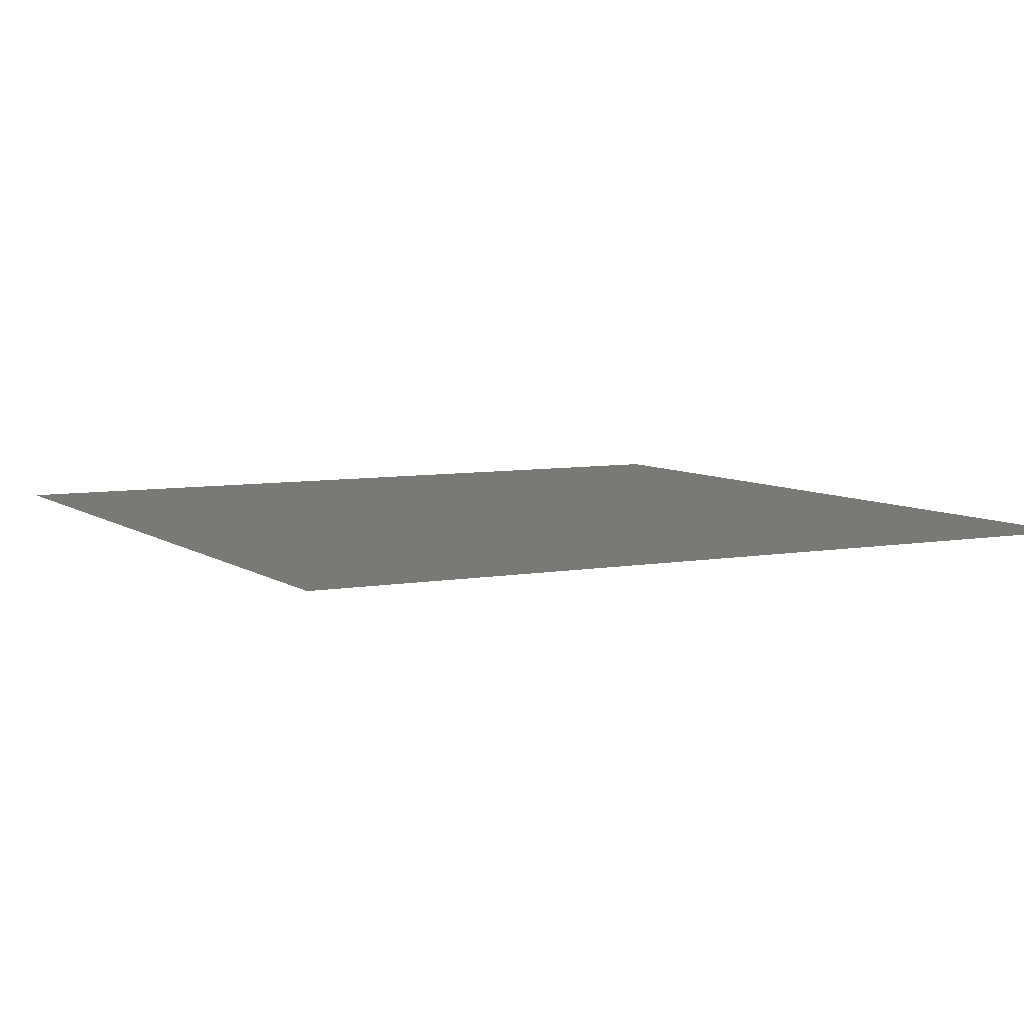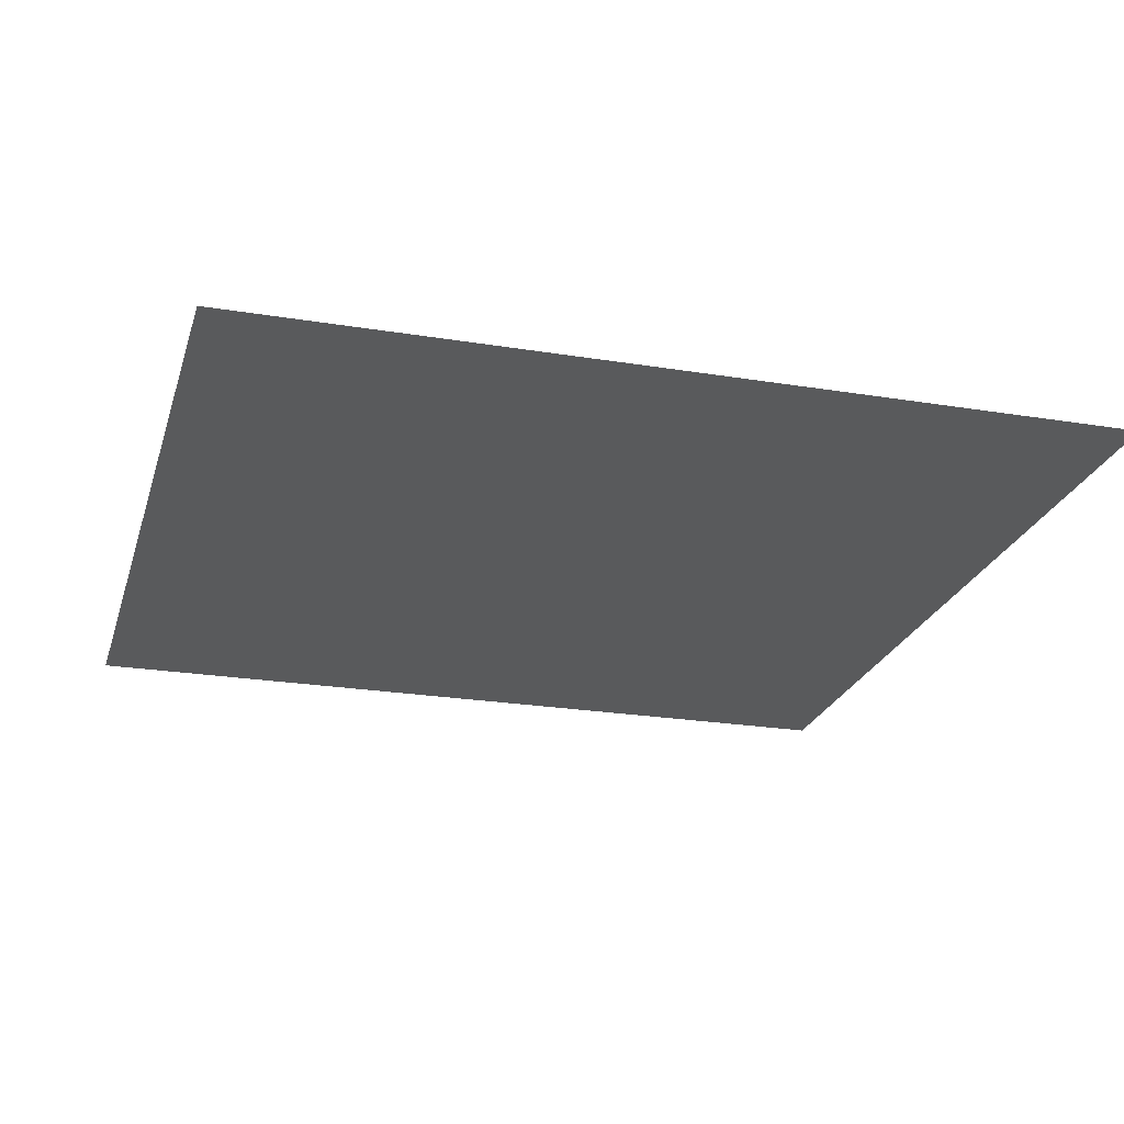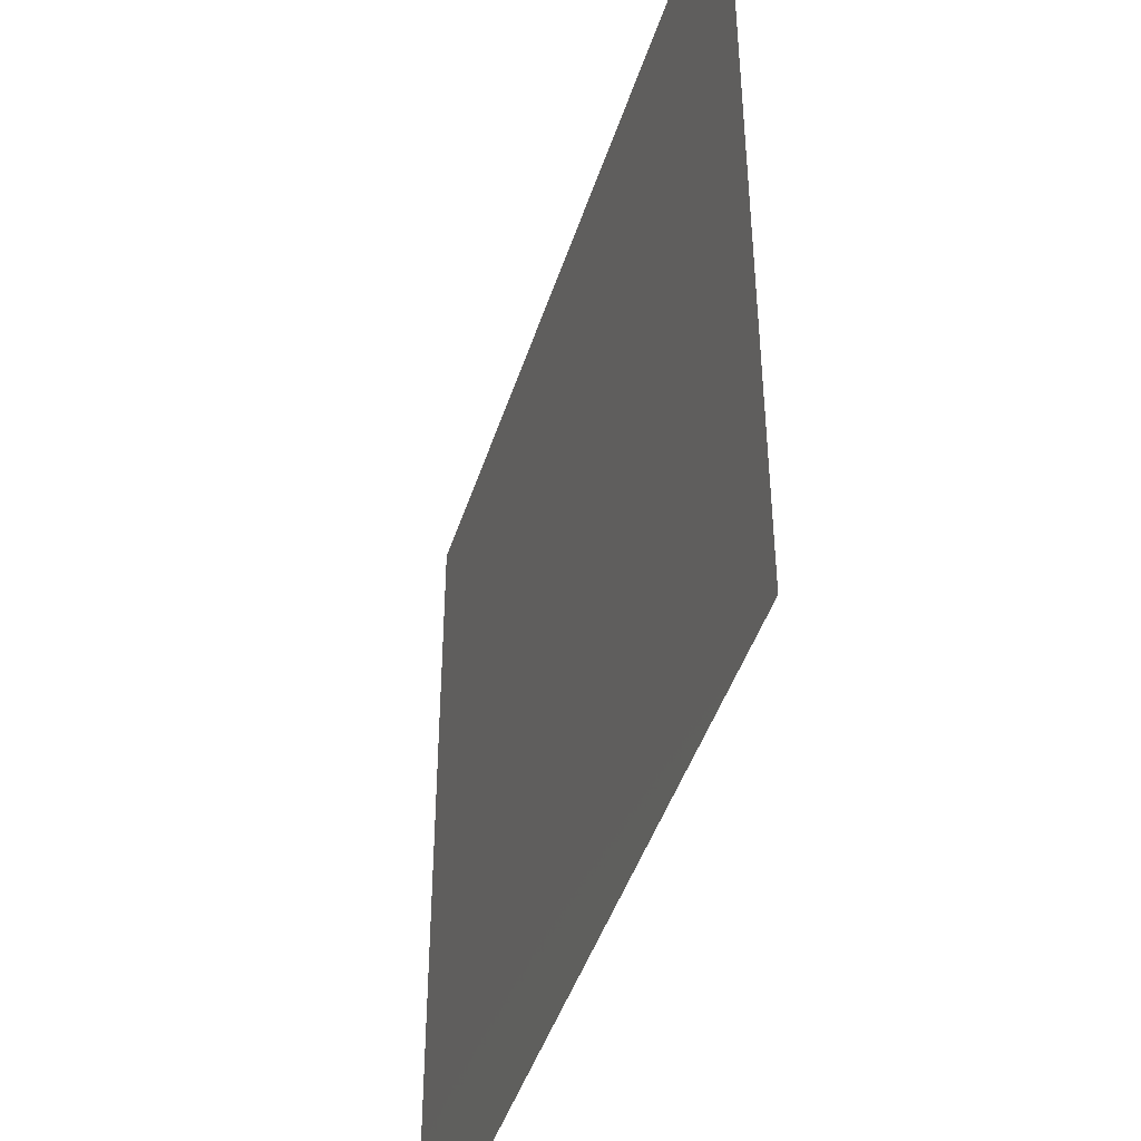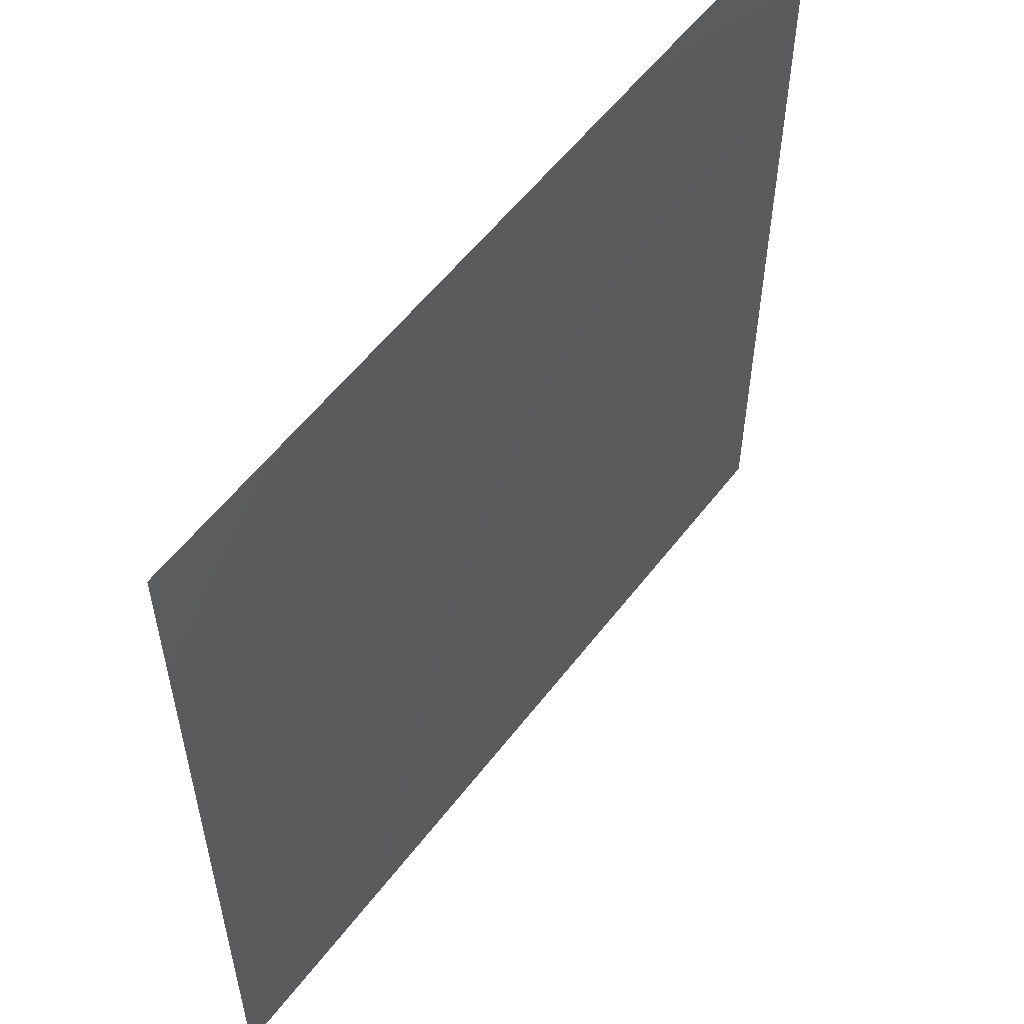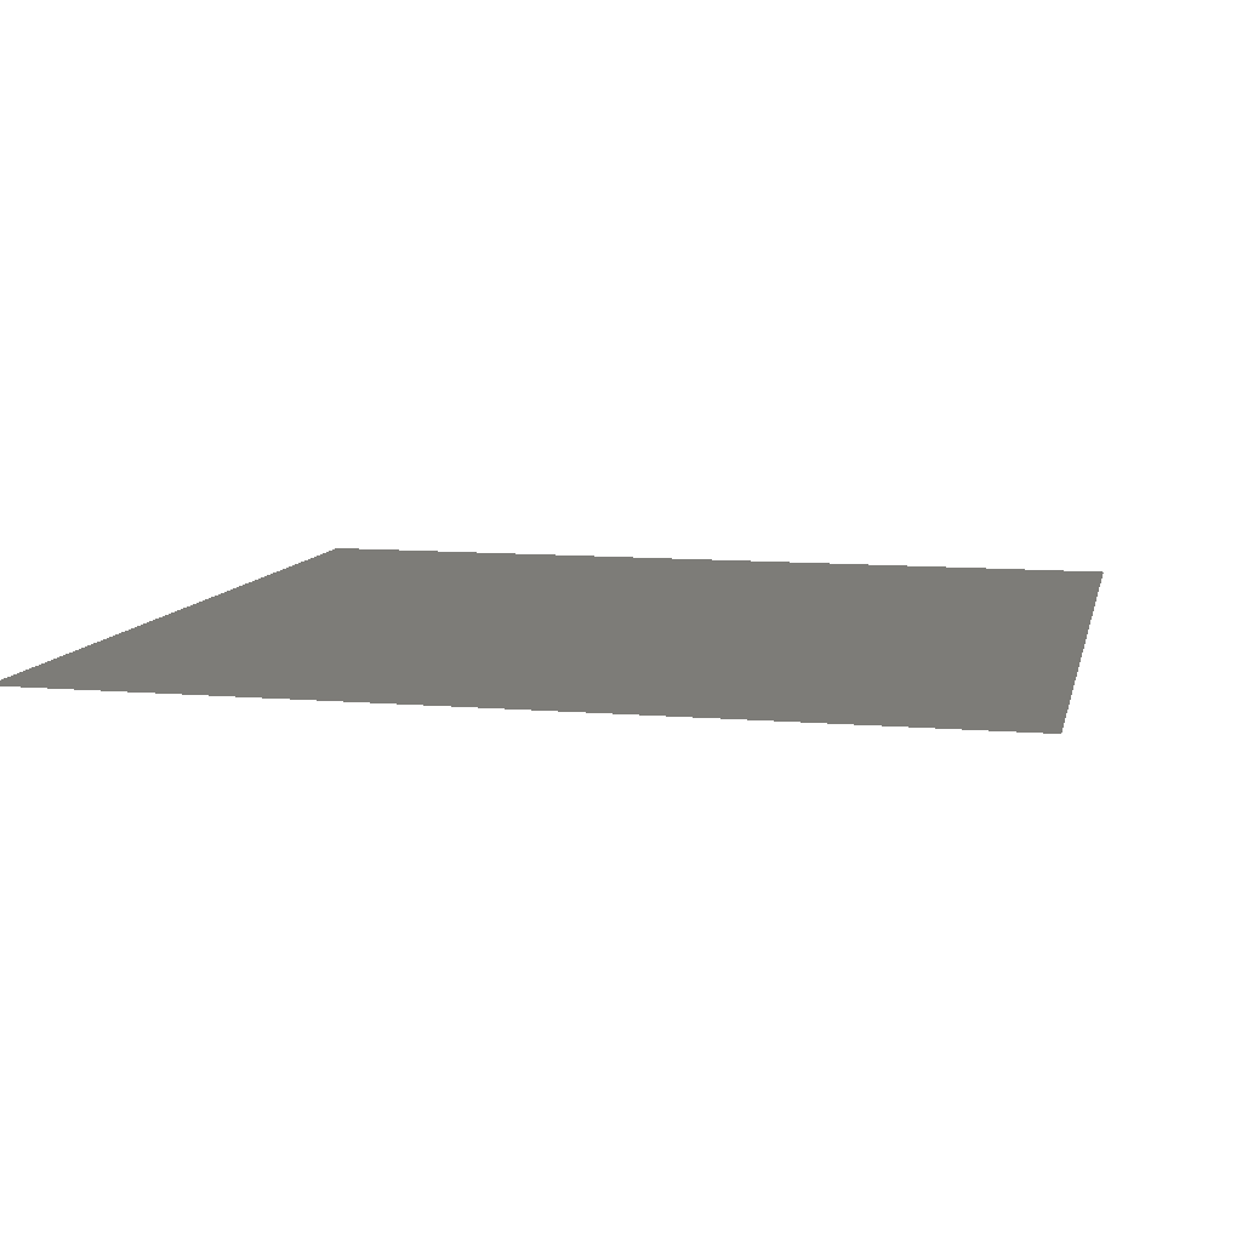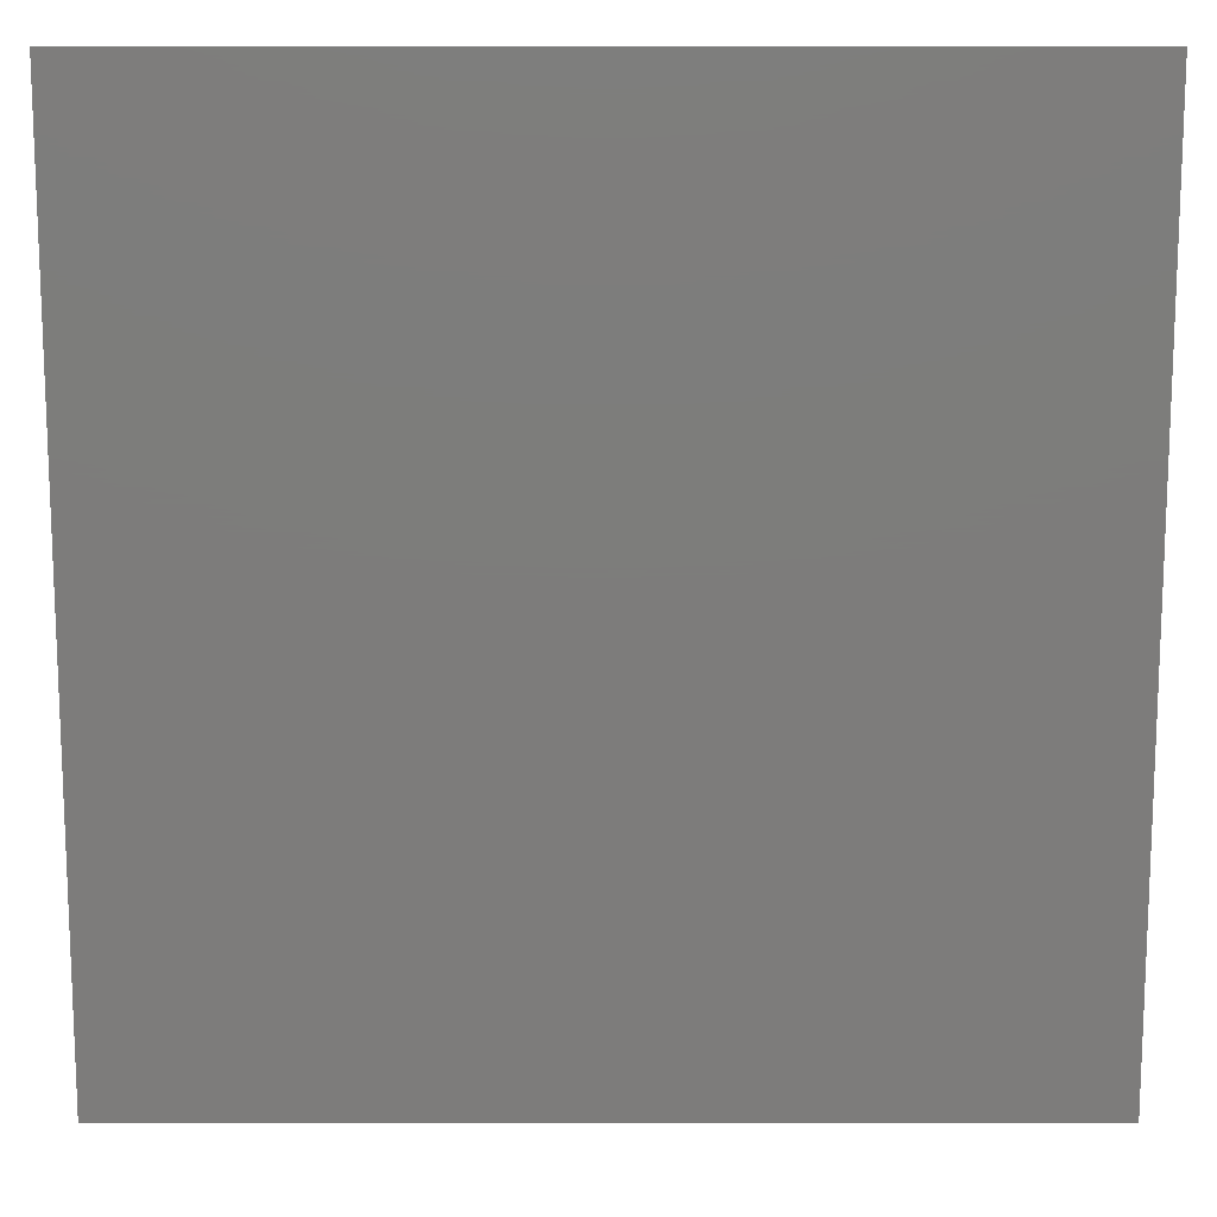
<metadata>
{"format":"stl","ext":"stl","renderer":"f3d","projection":"perspective","resolution":1024,"background":"white","views":[{"elev":6.7,"azim":151.8,"up":"+Z"},{"elev":-23.5,"azim":74.6,"up":"+Z"},{"elev":-44.9,"azim":-107.4,"up":"+Y"},{"elev":56.5,"azim":126.9,"up":"+Y"},{"elev":9.3,"azim":-77.2,"up":"+Z"},{"elev":13.8,"azim":0.0,"up":"+Y"}]}
</metadata>
<code>
# stl→obj: 121 verts, 200 faces
v 0 0 1
v 1 0 1
v 1 1 1
v 0 1 1
v 2 0 1
v 2 1 1
v 3 0 1
v 3 1 1
v 4 0 1
v 4 1 1
v 5 0 1
v 5 1 1
v 6 0 1
v 6 1 1
v 7 0 1
v 7 1 1
v 8 0 1
v 8 1 1
v 9 0 1
v 9 1 1
v 10 0 1
v 10 1 1
v 1 2 1
v 0 2 1
v 2 2 1
v 3 2 1
v 4 2 1
v 5 2 1
v 6 2 1
v 7 2 1
v 8 2 1
v 9 2 1
v 10 2 1
v 1 3 1
v 0 3 1
v 2 3 1
v 3 3 1
v 4 3 1
v 5 3 1
v 6 3 1
v 7 3 1
v 8 3 1
v 9 3 1
v 10 3 1
v 1 4 1
v 0 4 1
v 2 4 1
v 3 4 1
v 4 4 1
v 5 4 1
v 6 4 1
v 7 4 1
v 8 4 1
v 9 4 1
v 10 4 1
v 1 5 1
v 0 5 1
v 2 5 1
v 3 5 1
v 4 5 1
v 5 5 1
v 6 5 1
v 7 5 1
v 8 5 1
v 9 5 1
v 10 5 1
v 1 6 1
v 0 6 1
v 2 6 1
v 3 6 1
v 4 6 1
v 5 6 1
v 6 6 1
v 7 6 1
v 8 6 1
v 9 6 1
v 10 6 1
v 1 7 1
v 0 7 1
v 2 7 1
v 3 7 1
v 4 7 1
v 5 7 1
v 6 7 1
v 7 7 1
v 8 7 1
v 9 7 1
v 10 7 1
v 1 8 1
v 0 8 1
v 2 8 1
v 3 8 1
v 4 8 1
v 5 8 1
v 6 8 1
v 7 8 1
v 8 8 1
v 9 8 1
v 10 8 1
v 1 9 1
v 0 9 1
v 2 9 1
v 3 9 1
v 4 9 1
v 5 9 1
v 6 9 1
v 7 9 1
v 8 9 1
v 9 9 1
v 10 9 1
v 1 10 1
v 0 10 1
v 2 10 1
v 3 10 1
v 4 10 1
v 5 10 1
v 6 10 1
v 7 10 1
v 8 10 1
v 9 10 1
v 10 10 1
f 1 2 3
f 3 4 1
f 2 5 6
f 6 3 2
f 5 7 8
f 8 6 5
f 7 9 10
f 10 8 7
f 9 11 12
f 12 10 9
f 11 13 14
f 14 12 11
f 13 15 16
f 16 14 13
f 15 17 18
f 18 16 15
f 17 19 20
f 20 18 17
f 19 21 22
f 22 20 19
f 4 3 23
f 23 24 4
f 3 6 25
f 25 23 3
f 6 8 26
f 26 25 6
f 8 10 27
f 27 26 8
f 10 12 28
f 28 27 10
f 12 14 29
f 29 28 12
f 14 16 30
f 30 29 14
f 16 18 31
f 31 30 16
f 18 20 32
f 32 31 18
f 20 22 33
f 33 32 20
f 24 23 34
f 34 35 24
f 23 25 36
f 36 34 23
f 25 26 37
f 37 36 25
f 26 27 38
f 38 37 26
f 27 28 39
f 39 38 27
f 28 29 40
f 40 39 28
f 29 30 41
f 41 40 29
f 30 31 42
f 42 41 30
f 31 32 43
f 43 42 31
f 32 33 44
f 44 43 32
f 35 34 45
f 45 46 35
f 34 36 47
f 47 45 34
f 36 37 48
f 48 47 36
f 37 38 49
f 49 48 37
f 38 39 50
f 50 49 38
f 39 40 51
f 51 50 39
f 40 41 52
f 52 51 40
f 41 42 53
f 53 52 41
f 42 43 54
f 54 53 42
f 43 44 55
f 55 54 43
f 46 45 56
f 56 57 46
f 45 47 58
f 58 56 45
f 47 48 59
f 59 58 47
f 48 49 60
f 60 59 48
f 49 50 61
f 61 60 49
f 50 51 62
f 62 61 50
f 51 52 63
f 63 62 51
f 52 53 64
f 64 63 52
f 53 54 65
f 65 64 53
f 54 55 66
f 66 65 54
f 57 56 67
f 67 68 57
f 56 58 69
f 69 67 56
f 58 59 70
f 70 69 58
f 59 60 71
f 71 70 59
f 60 61 72
f 72 71 60
f 61 62 73
f 73 72 61
f 62 63 74
f 74 73 62
f 63 64 75
f 75 74 63
f 64 65 76
f 76 75 64
f 65 66 77
f 77 76 65
f 68 67 78
f 78 79 68
f 67 69 80
f 80 78 67
f 69 70 81
f 81 80 69
f 70 71 82
f 82 81 70
f 71 72 83
f 83 82 71
f 72 73 84
f 84 83 72
f 73 74 85
f 85 84 73
f 74 75 86
f 86 85 74
f 75 76 87
f 87 86 75
f 76 77 88
f 88 87 76
f 79 78 89
f 89 90 79
f 78 80 91
f 91 89 78
f 80 81 92
f 92 91 80
f 81 82 93
f 93 92 81
f 82 83 94
f 94 93 82
f 83 84 95
f 95 94 83
f 84 85 96
f 96 95 84
f 85 86 97
f 97 96 85
f 86 87 98
f 98 97 86
f 87 88 99
f 99 98 87
f 90 89 100
f 100 101 90
f 89 91 102
f 102 100 89
f 91 92 103
f 103 102 91
f 92 93 104
f 104 103 92
f 93 94 105
f 105 104 93
f 94 95 106
f 106 105 94
f 95 96 107
f 107 106 95
f 96 97 108
f 108 107 96
f 97 98 109
f 109 108 97
f 98 99 110
f 110 109 98
f 101 100 111
f 111 112 101
f 100 102 113
f 113 111 100
f 102 103 114
f 114 113 102
f 103 104 115
f 115 114 103
f 104 105 116
f 116 115 104
f 105 106 117
f 117 116 105
f 106 107 118
f 118 117 106
f 107 108 119
f 119 118 107
f 108 109 120
f 120 119 108
f 109 110 121
f 121 120 109

</code>
